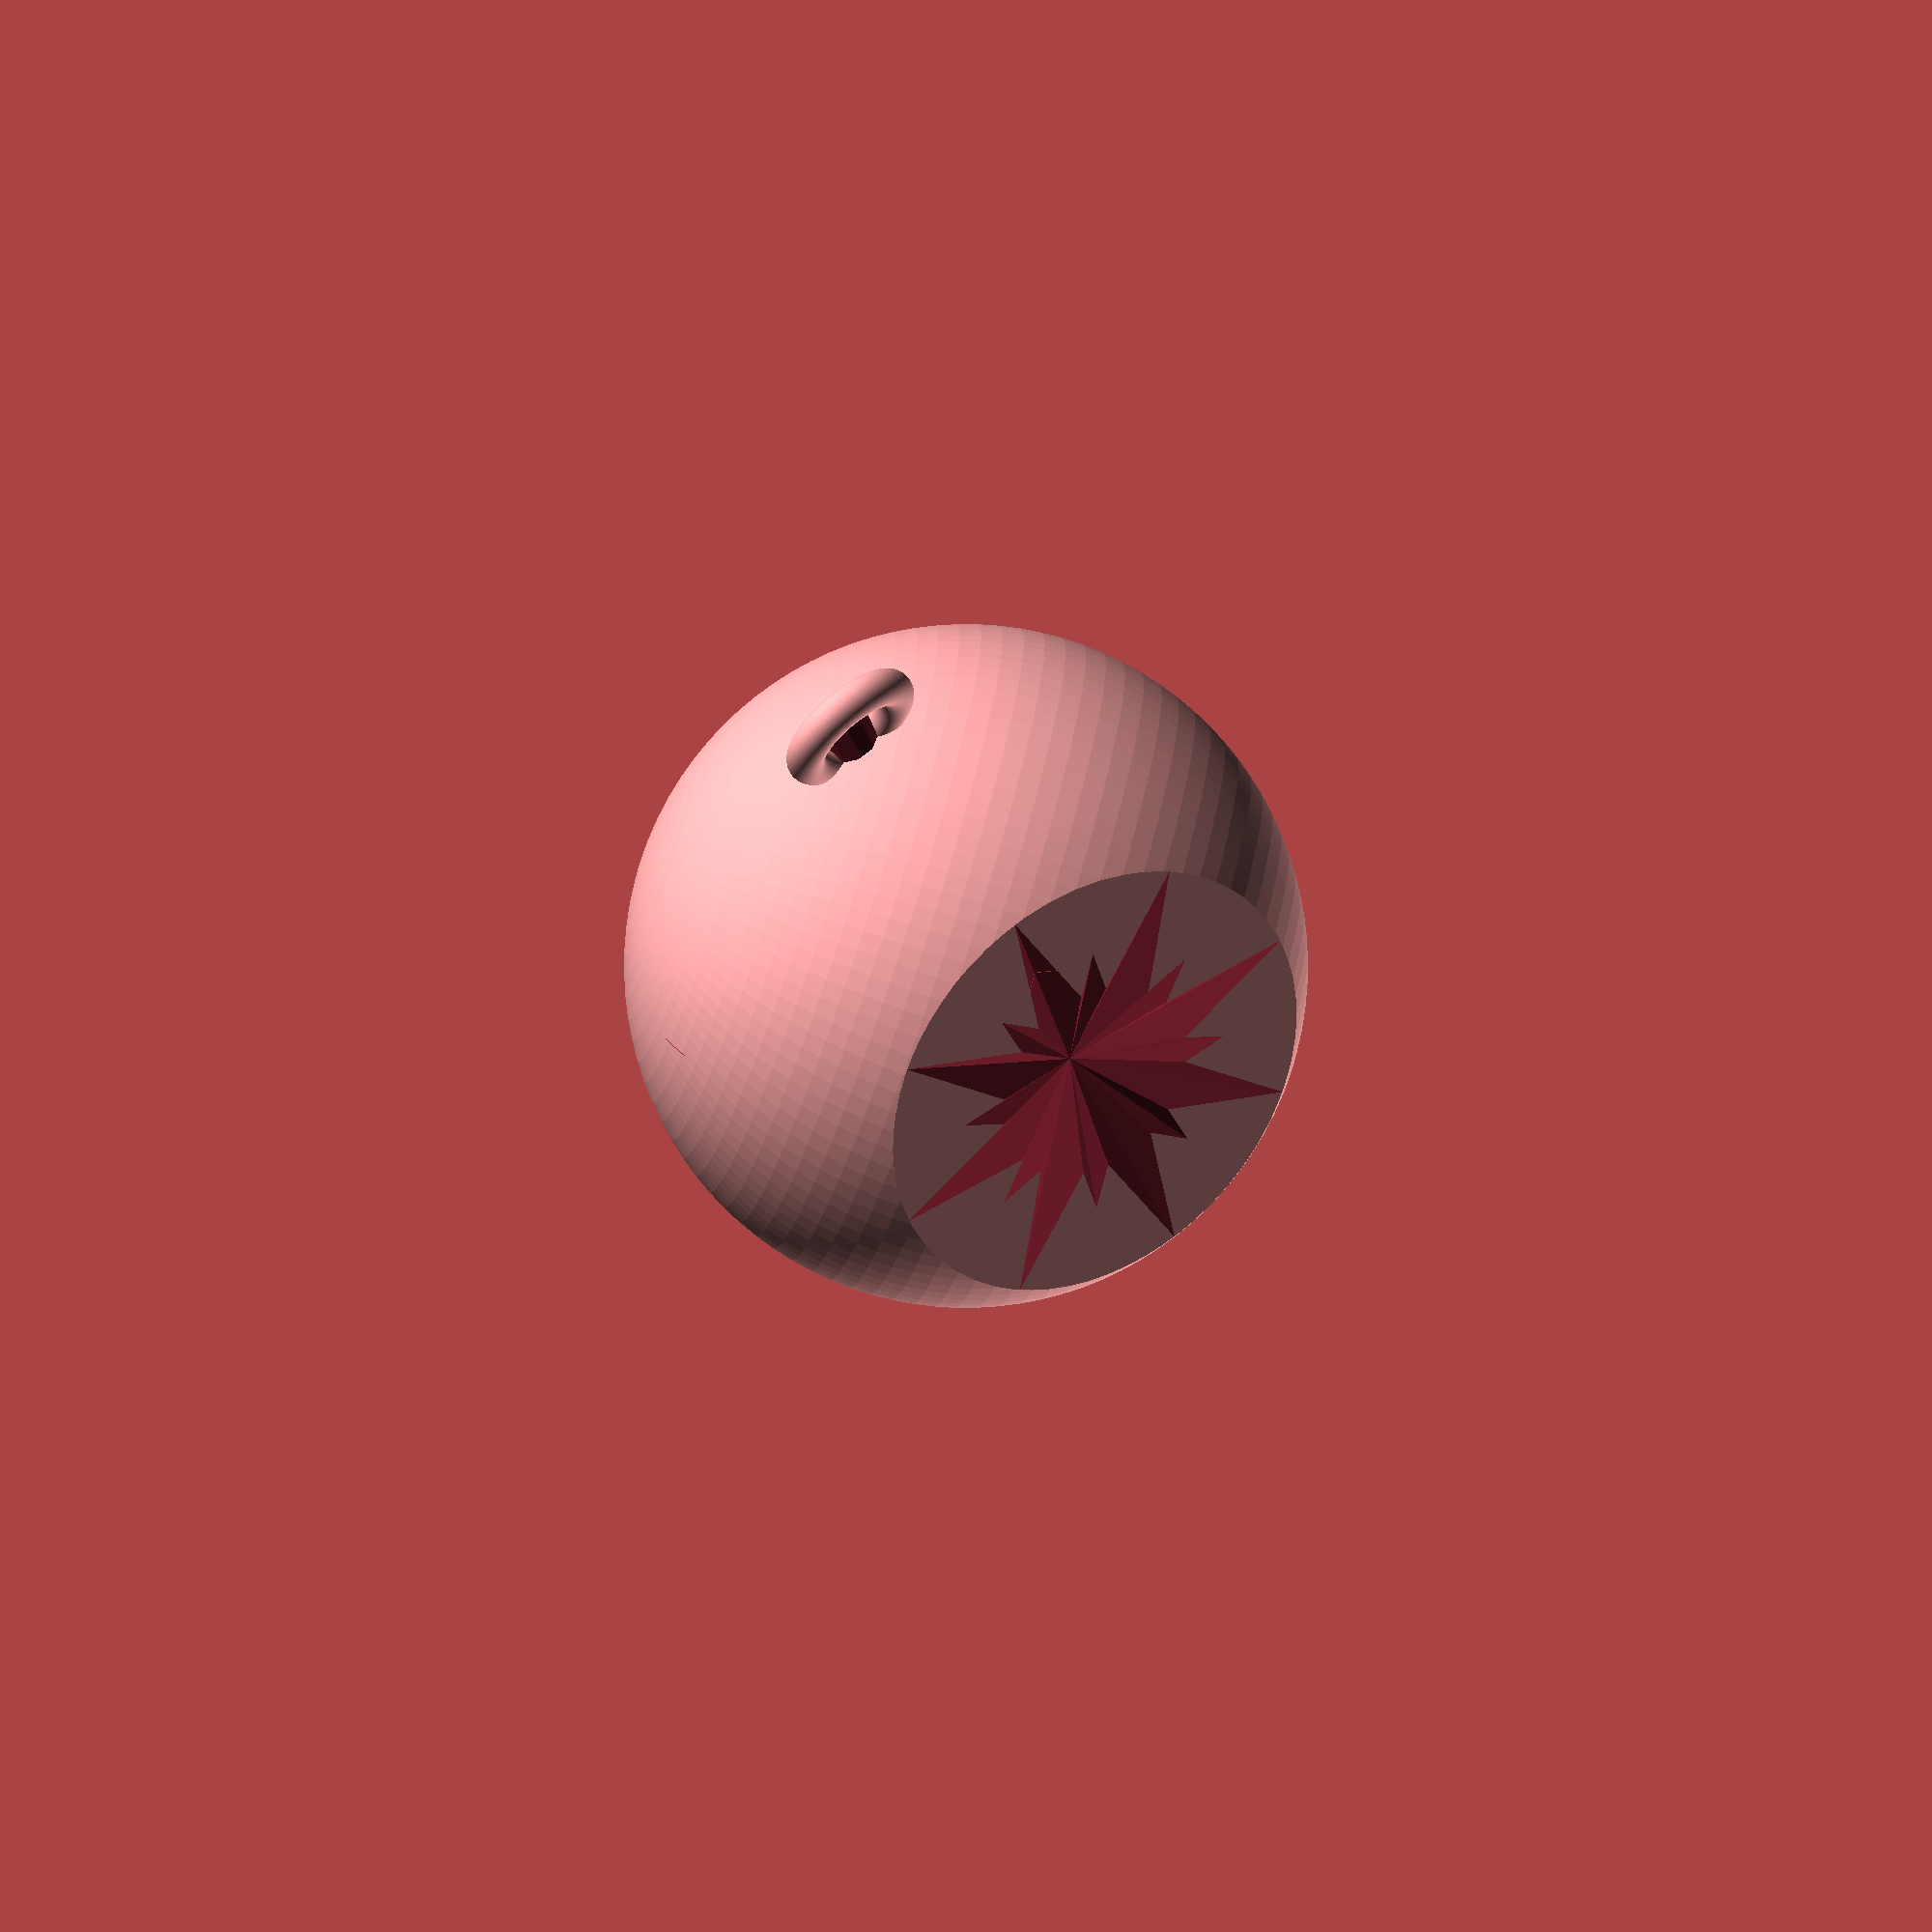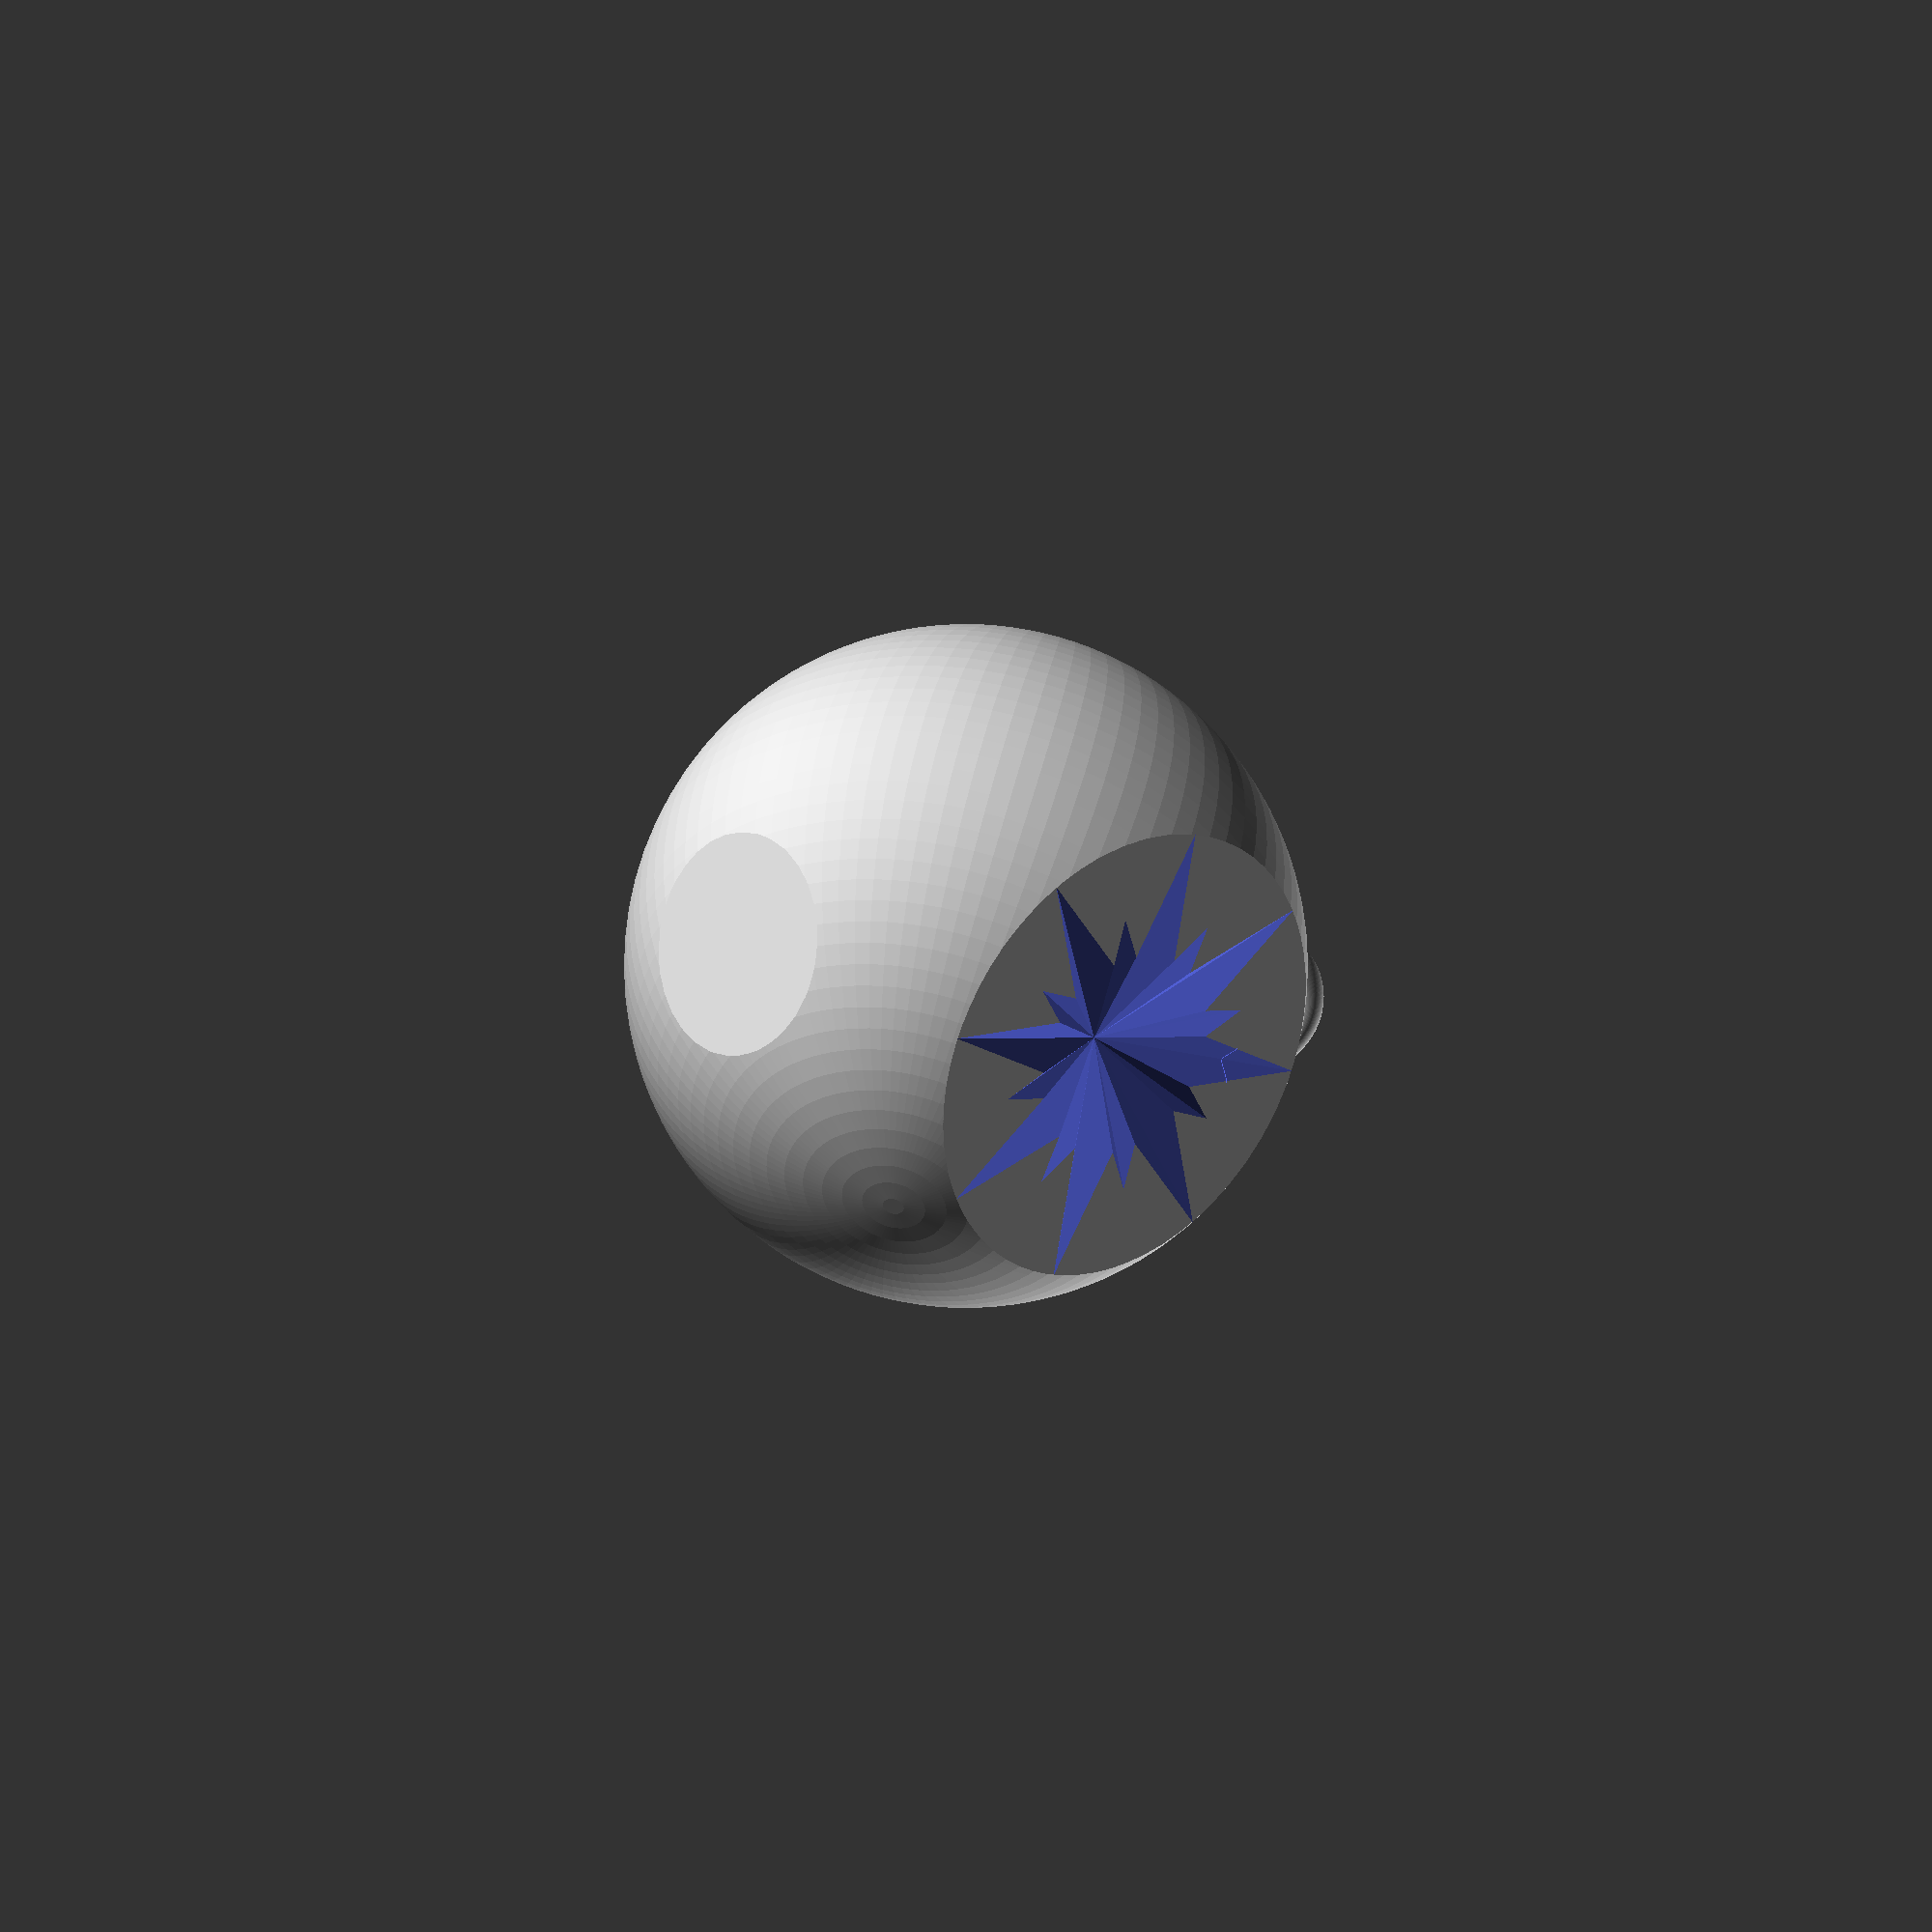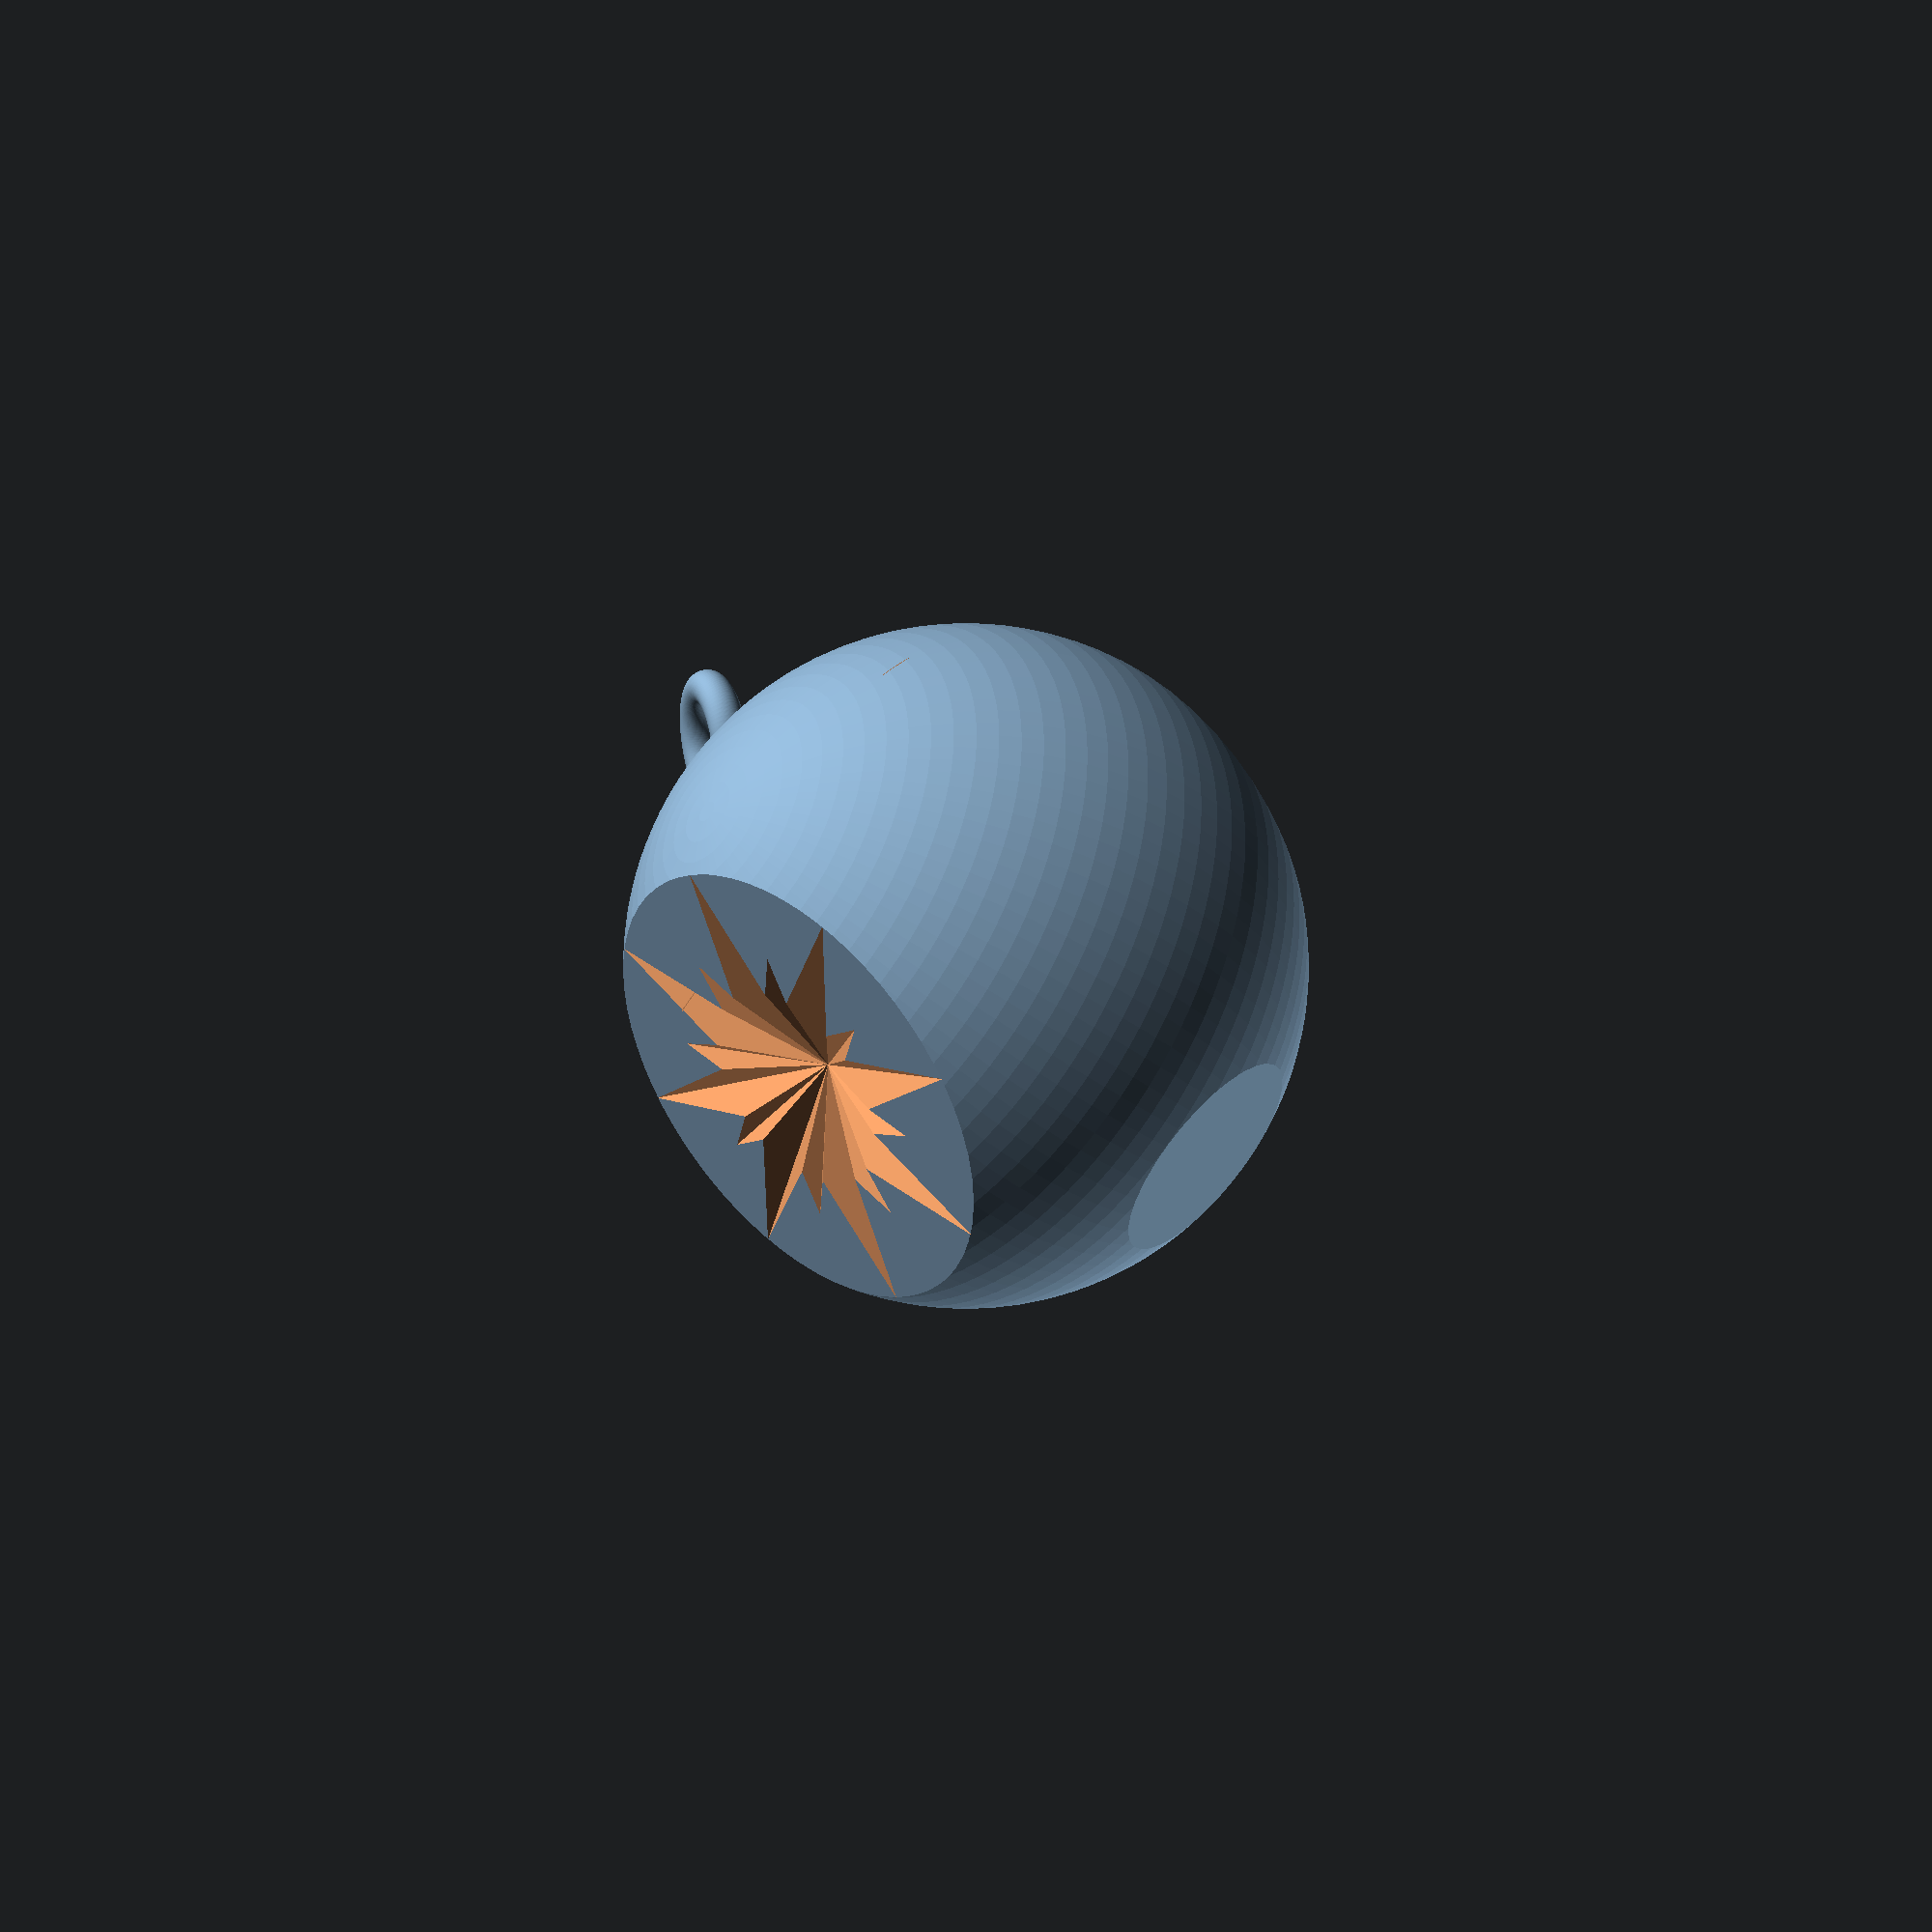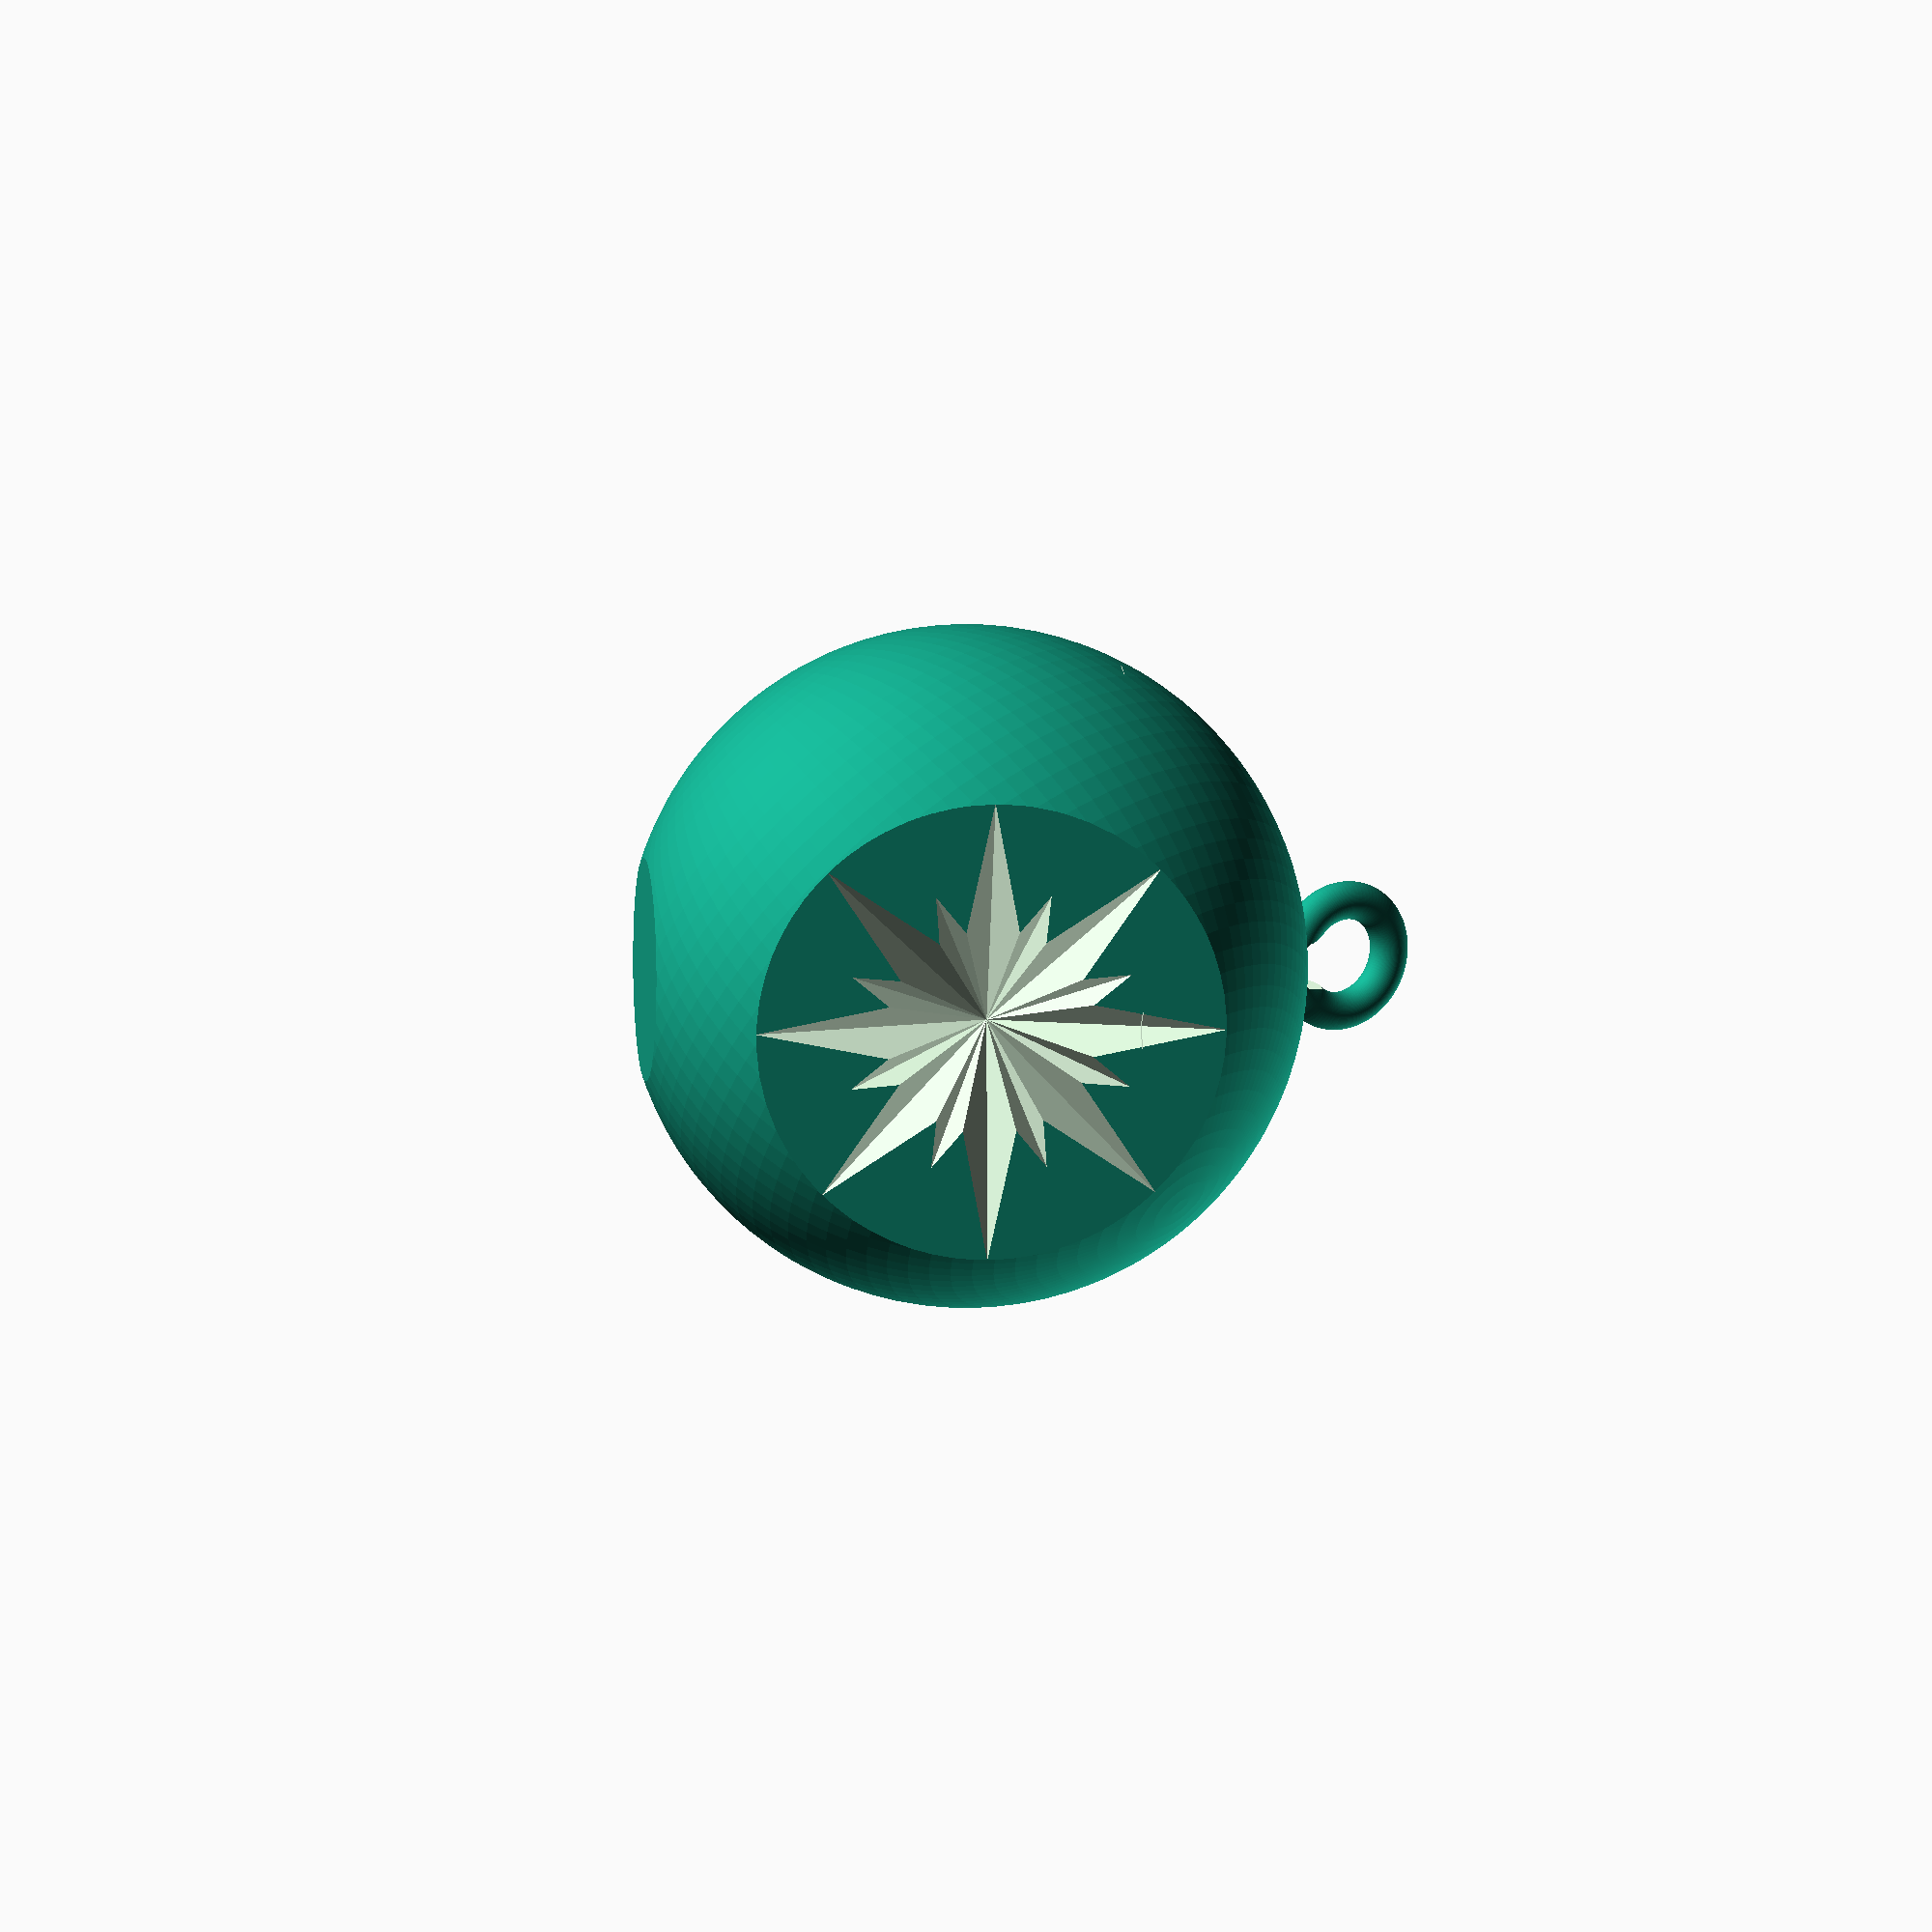
<openscad>
module bauble(twosidesonly) {
	// flatten the sides and bottom of a sphere
	intersection() { 
		rotate([0,0,45]) translate([0,0,-16]) rotate([-54.5,0,0])
			sphere(36,center=true,$fn=100);
		translate([0,0,-12])cube([twosidesonly?72:52,52,76],center=true);
	}
}
module star(lpoint=14,spoint=9,npoints=4,depth=3) {
	// each point is a 4 sided cone
	for (point=[0:npoints-1]) {
		// long point
		rotate([0,(360/npoints)*point,0]) cylinder(lpoint,depth,0,$fn=4);
		// short point
		rotate([0,(180/npoints)+(360/npoints)*point,0]) cylinder(spoint,depth,0,$fn=4);
	}
}
module starBauble(twosidesonly=false) {
	difference() {
		union() {
			// remove stars from bauble
			difference() {
				bauble(twosidesonly);
				for (starp=[0:(twosidesonly?1:3)]) {
					rotate([0,0,(twosidesonly?180:90)*starp])translate([0,-26,-16]) star(25,16,8,5);
				}

				cube([80,4,0.1],center=true);
				cube([4,80,0.1],center=true);
			}
			// add loop on top
			translate([0,-2.5,24])
				rotate([28,0,0])rotate([90,0,0])
					rotate_extrude(convexity = 10, $fn = 100) translate([6, 0, 0]) circle(r = 2, $fn = 100);
		}
		// remove hole for LED
		translate([0,0,0])cylinder(30,3,3);
	}
}
starBauble(true);
</openscad>
<views>
elev=44.4 azim=326.4 roll=19.7 proj=o view=solid
elev=185.5 azim=245.0 roll=315.1 proj=o view=solid
elev=303.3 azim=78.5 roll=133.6 proj=p view=solid
elev=174.1 azim=80.3 roll=276.0 proj=o view=solid
</views>
